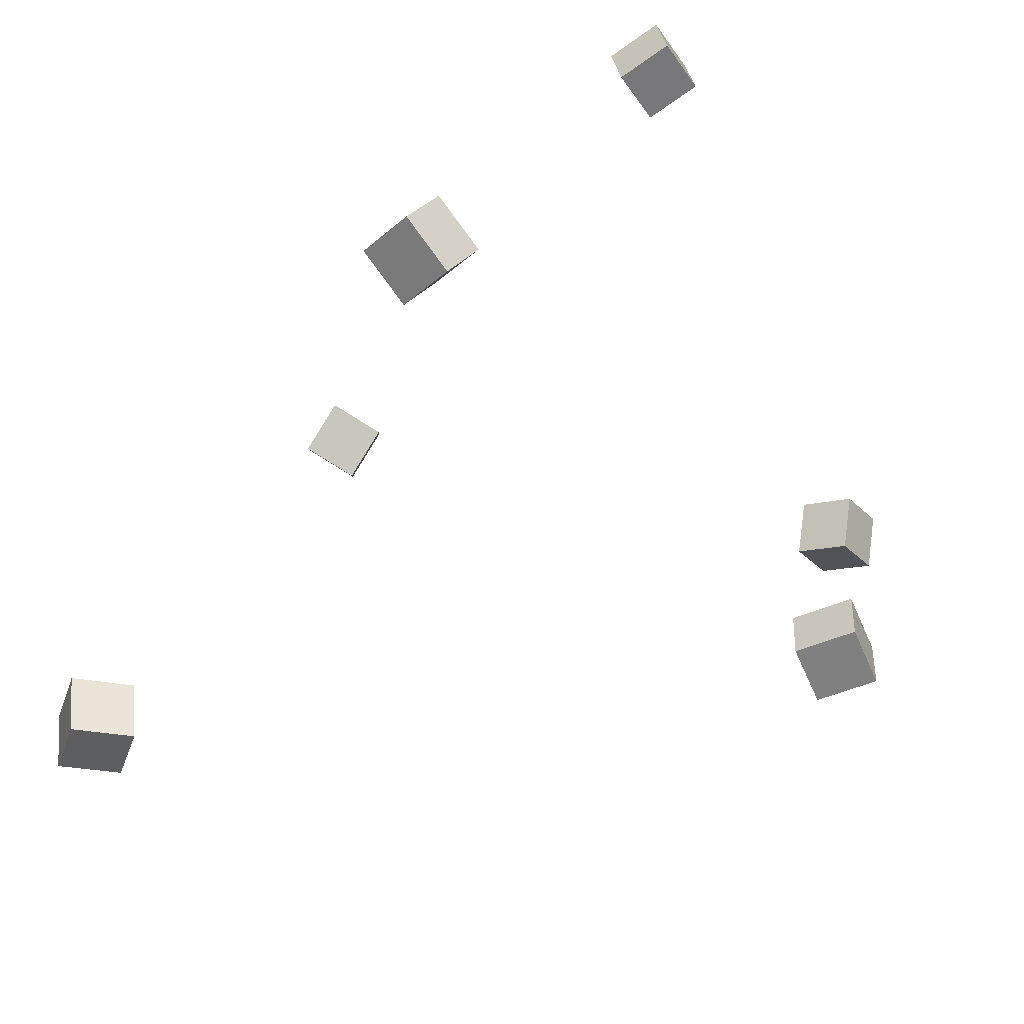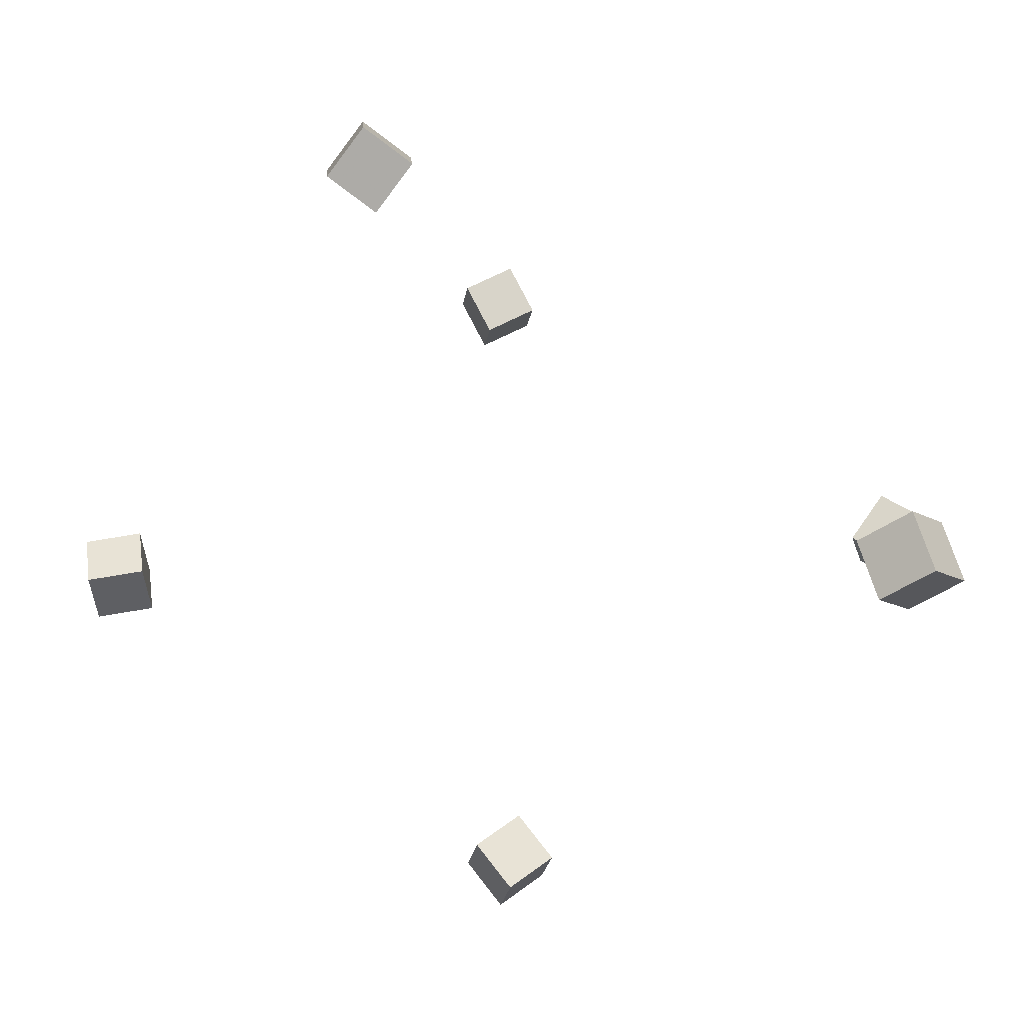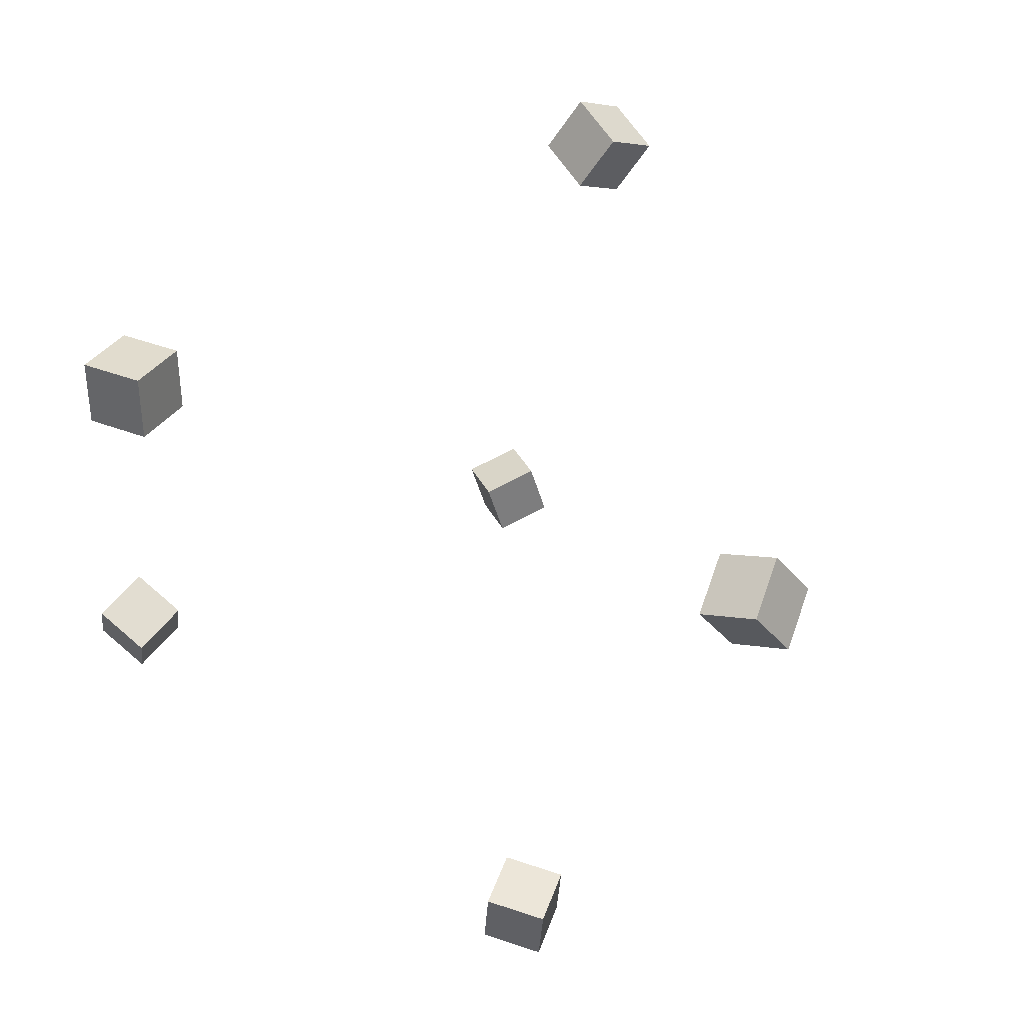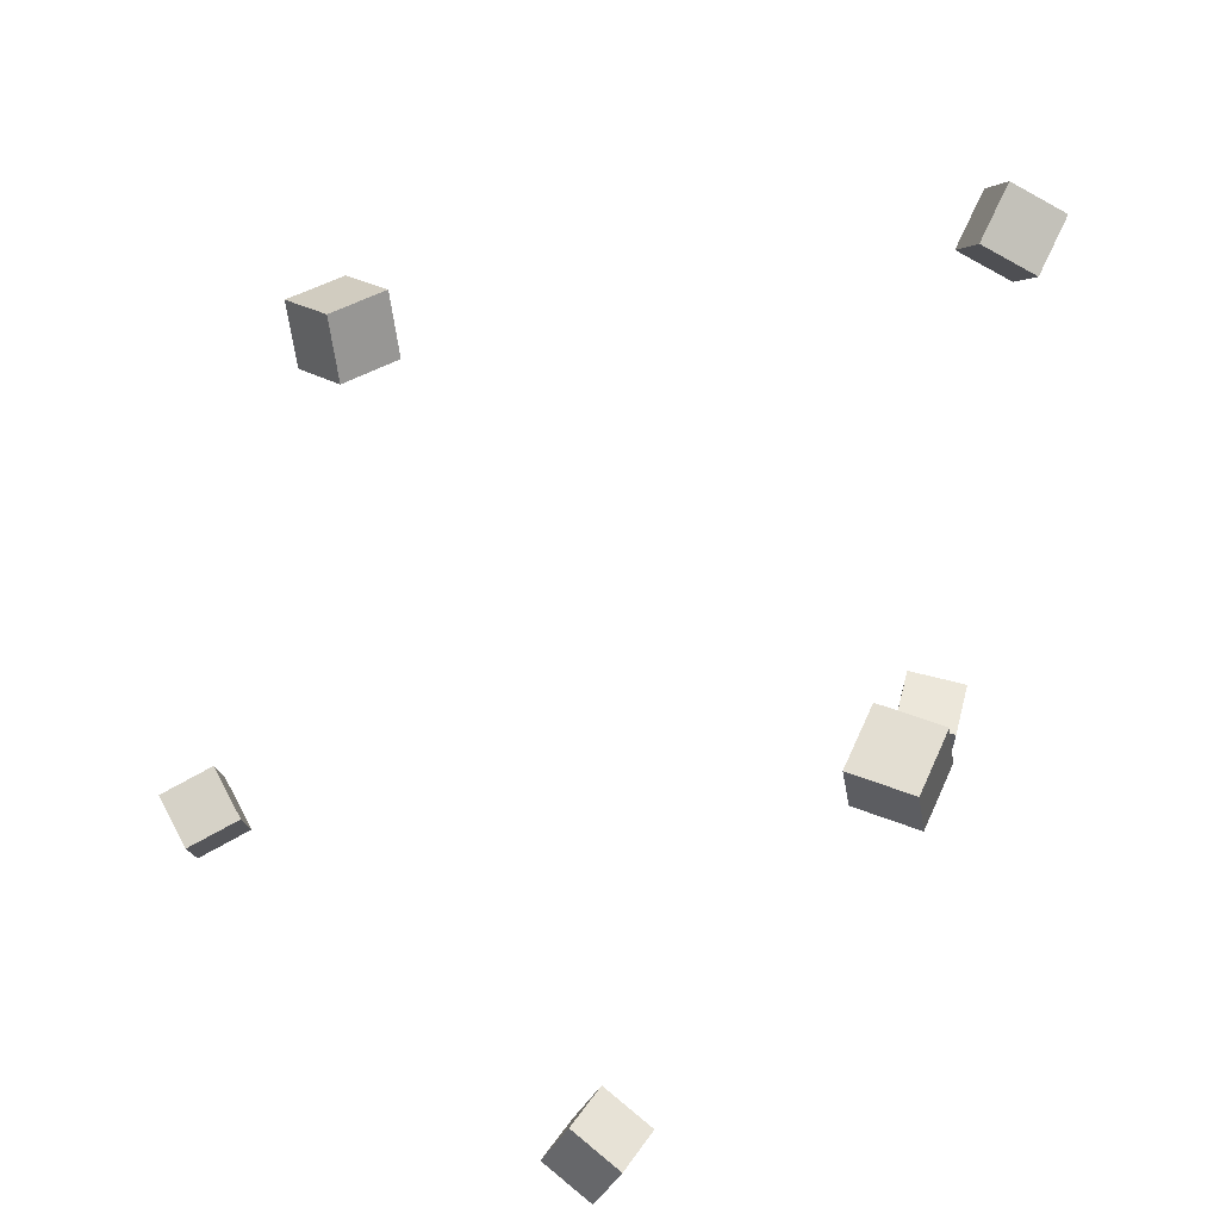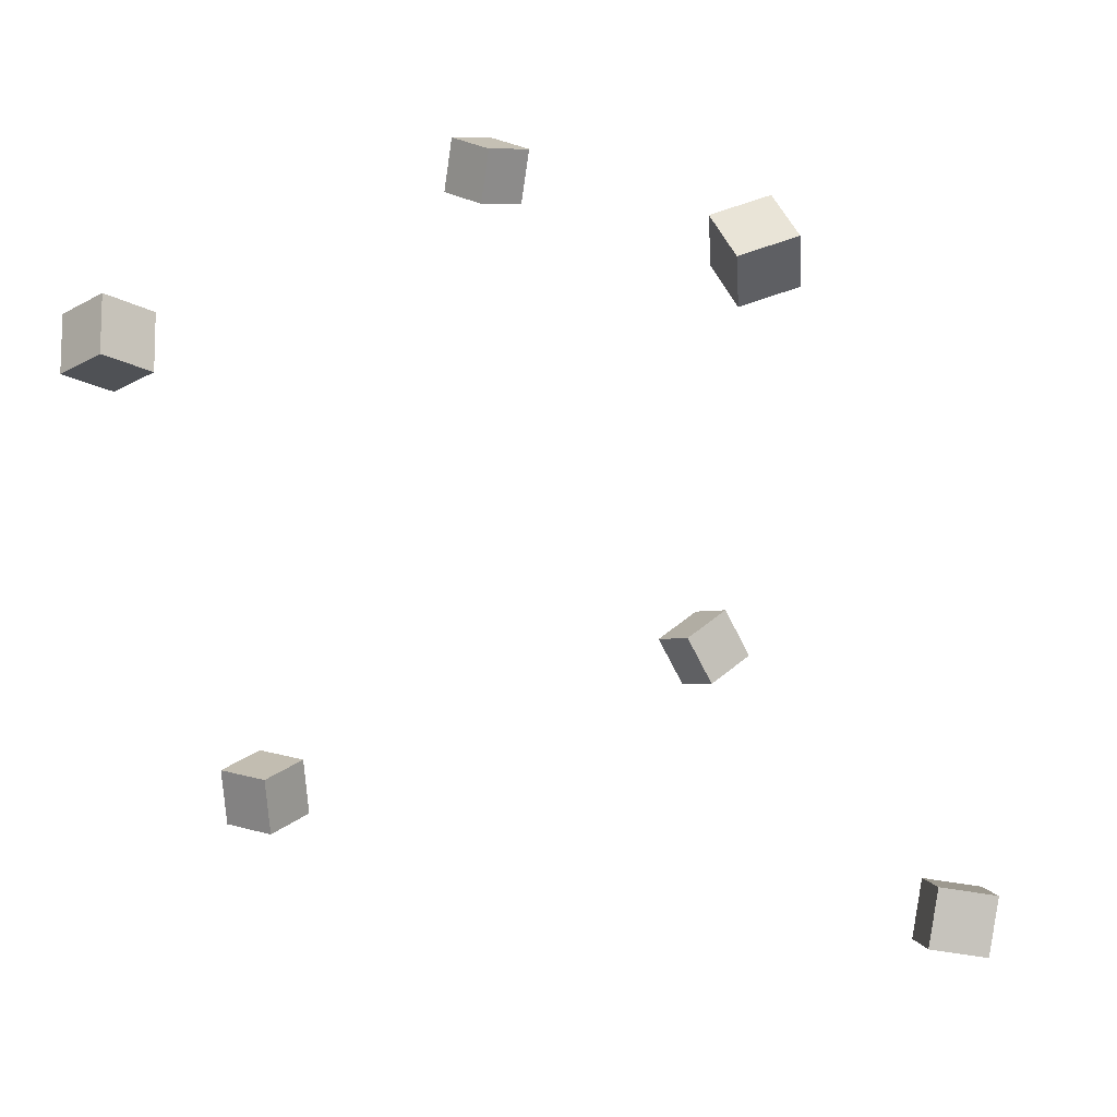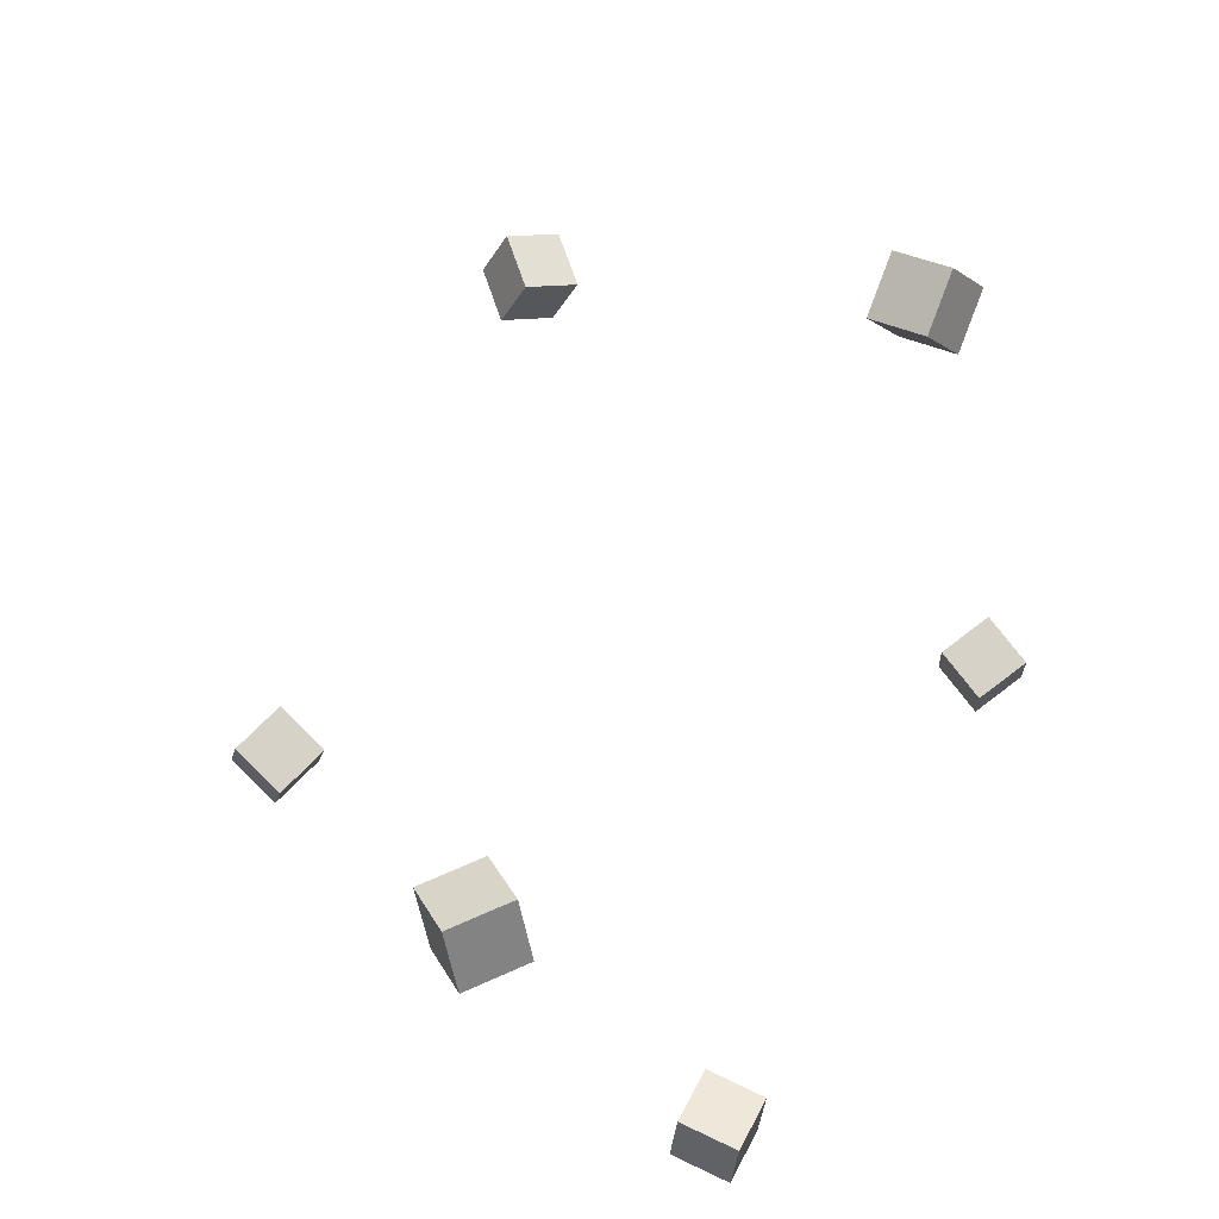
<metadata>
{"format":"obj","ext":"obj","renderer":"f3d","projection":"perspective","resolution":1024,"background":"white","views":[{"elev":-57.1,"azim":-52.4,"up":"+Z"},{"elev":71.5,"azim":147.2,"up":"+Y"},{"elev":42.9,"azim":32.5,"up":"+Z"},{"elev":59.4,"azim":-62.0,"up":"+Z"},{"elev":15.0,"azim":139.4,"up":"+Z"},{"elev":68.2,"azim":-131.8,"up":"+Y"}]}
</metadata>
<code>
v -0.07614 0.1378 0.2243
v -0.0889 0.09185 0.2509
v -0.0539 0.1579 0.2698
v -0.06666 0.112 0.2964
v -0.02779 0.1162 0.2102
v -0.04055 0.07026 0.2369
v -0.005552 0.1363 0.2557
v -0.01831 0.09043 0.2823
f 1.0 7.0 5.0
f 1.0 3.0 7.0
f 1.0 4.0 3.0
f 1.0 2.0 4.0
f 3.0 8.0 7.0
f 3.0 4.0 8.0
f 5.0 7.0 8.0
f 5.0 8.0 6.0
f 1.0 5.0 6.0
f 1.0 6.0 2.0
f 2.0 6.0 8.0
f 2.0 8.0 4.0
v 0.3663 -0.2746 0.1479
v 0.3163 -0.2744 0.1265
v 0.3568 -0.226 0.1705
v 0.3068 -0.2258 0.1491
v 0.3471 -0.2991 0.1924
v 0.2971 -0.2989 0.171
v 0.3376 -0.2505 0.215
v 0.2876 -0.2503 0.1936
f 9.0 15.0 13.0
f 9.0 11.0 15.0
f 9.0 12.0 11.0
f 9.0 10.0 12.0
f 11.0 16.0 15.0
f 11.0 12.0 16.0
f 13.0 15.0 16.0
f 13.0 16.0 14.0
f 9.0 13.0 14.0
f 9.0 14.0 10.0
f 10.0 14.0 16.0
f 10.0 16.0 12.0
v -0.1959 0.1765 -0.3615
v -0.2112 0.1719 -0.3097
v -0.2393 0.2076 -0.3715
v -0.2546 0.2029 -0.3197
v -0.1671 0.2208 -0.349
v -0.1824 0.2161 -0.2972
v -0.2106 0.2518 -0.3591
v -0.2259 0.2471 -0.3072
f 17.0 23.0 21.0
f 17.0 19.0 23.0
f 17.0 20.0 19.0
f 17.0 18.0 20.0
f 19.0 24.0 23.0
f 19.0 20.0 24.0
f 21.0 23.0 24.0
f 21.0 24.0 22.0
f 17.0 21.0 22.0
f 17.0 22.0 18.0
f 18.0 22.0 24.0
f 18.0 24.0 20.0
v -0.2095 -0.4297 0.2352
v -0.2144 -0.4233 0.2883
v -0.2124 -0.3763 0.2285
v -0.2173 -0.3699 0.2816
v -0.1561 -0.4262 0.2397
v -0.161 -0.4199 0.2928
v -0.159 -0.3728 0.233
v -0.1639 -0.3665 0.2861
f 25.0 31.0 29.0
f 25.0 27.0 31.0
f 25.0 28.0 27.0
f 25.0 26.0 28.0
f 27.0 32.0 31.0
f 27.0 28.0 32.0
f 29.0 31.0 32.0
f 29.0 32.0 30.0
f 25.0 29.0 30.0
f 25.0 30.0 26.0
f 26.0 30.0 32.0
f 26.0 32.0 28.0
v 0.1236 -0.3528 -0.3065
v 0.1283 -0.3534 -0.2527
v 0.1109 -0.3005 -0.3048
v 0.1156 -0.3011 -0.251
v 0.1759 -0.34 -0.3109
v 0.1805 -0.3406 -0.2571
v 0.1632 -0.2877 -0.3092
v 0.1678 -0.2883 -0.2554
f 33.0 39.0 37.0
f 33.0 35.0 39.0
f 33.0 36.0 35.0
f 33.0 34.0 36.0
f 35.0 40.0 39.0
f 35.0 36.0 40.0
f 37.0 39.0 40.0
f 37.0 40.0 38.0
f 33.0 37.0 38.0
f 33.0 38.0 34.0
f 34.0 38.0 40.0
f 34.0 40.0 36.0
v -0.394 -0.2758 -0.2469
v -0.3752 -0.2921 -0.1986
v -0.386 -0.2241 -0.2325
v -0.3672 -0.2404 -0.1843
v -0.3438 -0.278 -0.2672
v -0.3249 -0.2943 -0.219
v -0.3358 -0.2263 -0.2529
v -0.3169 -0.2426 -0.2047
f 41.0 47.0 45.0
f 41.0 43.0 47.0
f 41.0 44.0 43.0
f 41.0 42.0 44.0
f 43.0 48.0 47.0
f 43.0 44.0 48.0
f 45.0 47.0 48.0
f 45.0 48.0 46.0
f 41.0 45.0 46.0
f 41.0 46.0 42.0
f 42.0 46.0 48.0
f 42.0 48.0 44.0

</code>
